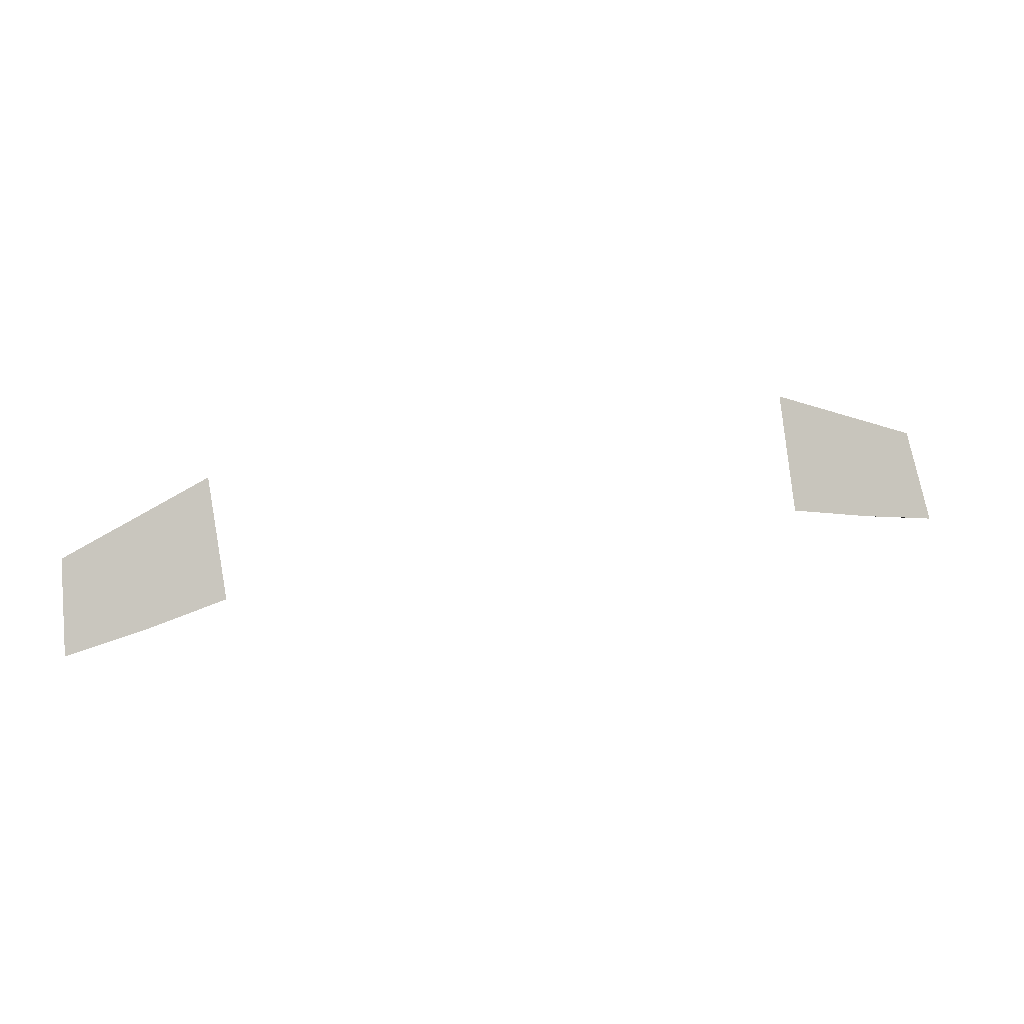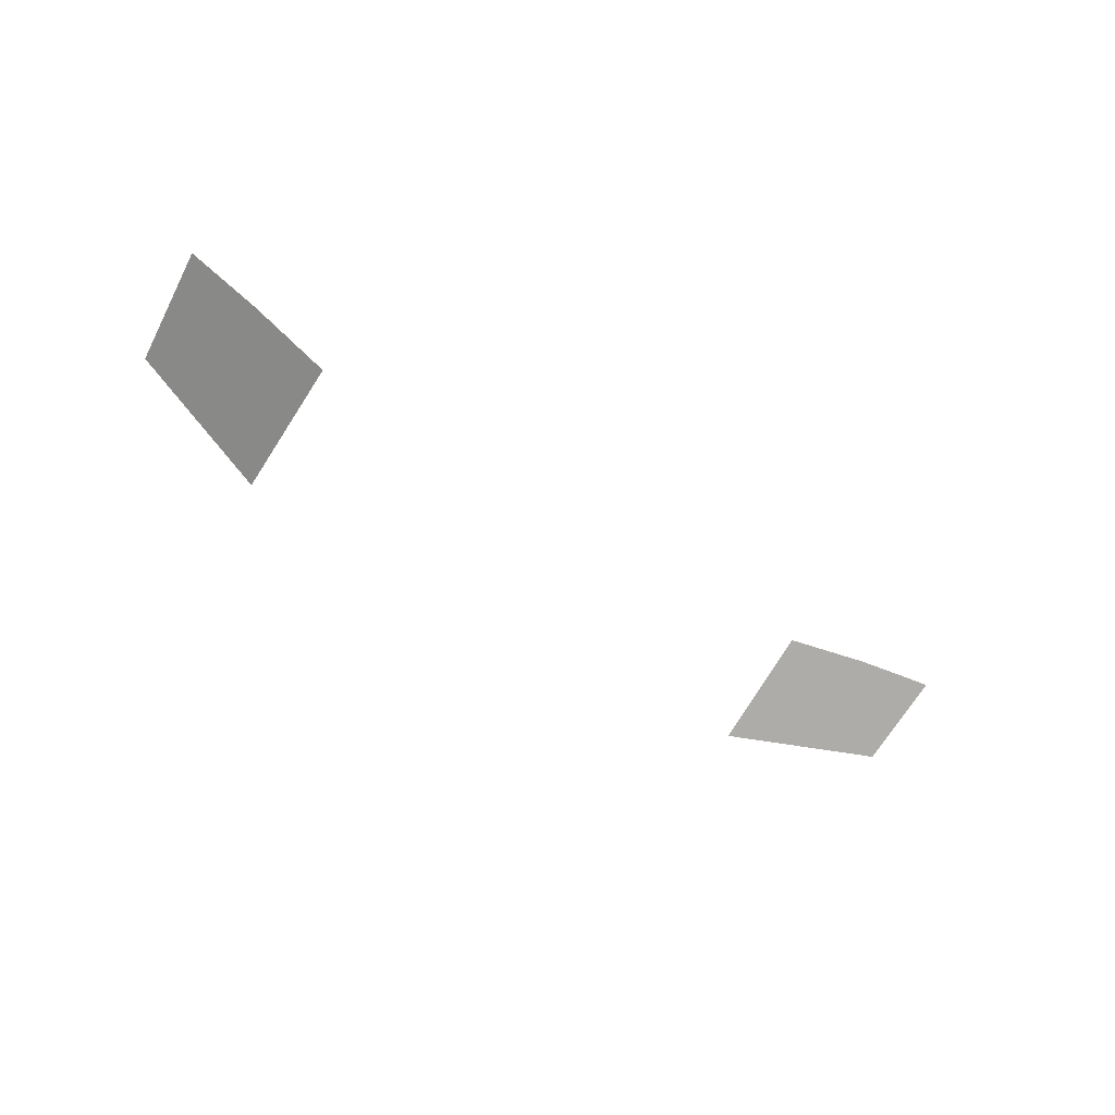
<metadata>
{"format":"obj","ext":"obj","renderer":"f3d","projection":"perspective","resolution":1024,"background":"white","views":[{"elev":36.0,"azim":165.6,"up":"+Z"},{"elev":-40.0,"azim":139.1,"up":"+Y"}]}
</metadata>
<code>
o headlights_Plane.003
v 1.14 0.8774 -0.4211
v 1.716 0.901 -0.6768
v 1.14 1.139 -0.8014
v 1.463 1.145 -0.8843
v 1.629 1.138 -0.9256
v 1.757 1.124 -0.9642
v -1.14 0.8774 -0.4211
v -1.716 0.901 -0.6768
v -1.14 1.139 -0.8014
v -1.463 1.145 -0.8843
v -1.629 1.138 -0.9256
v -1.757 1.124 -0.9642
f 6 5 4 3 1 2
f 12 8 7 9 10 11

</code>
